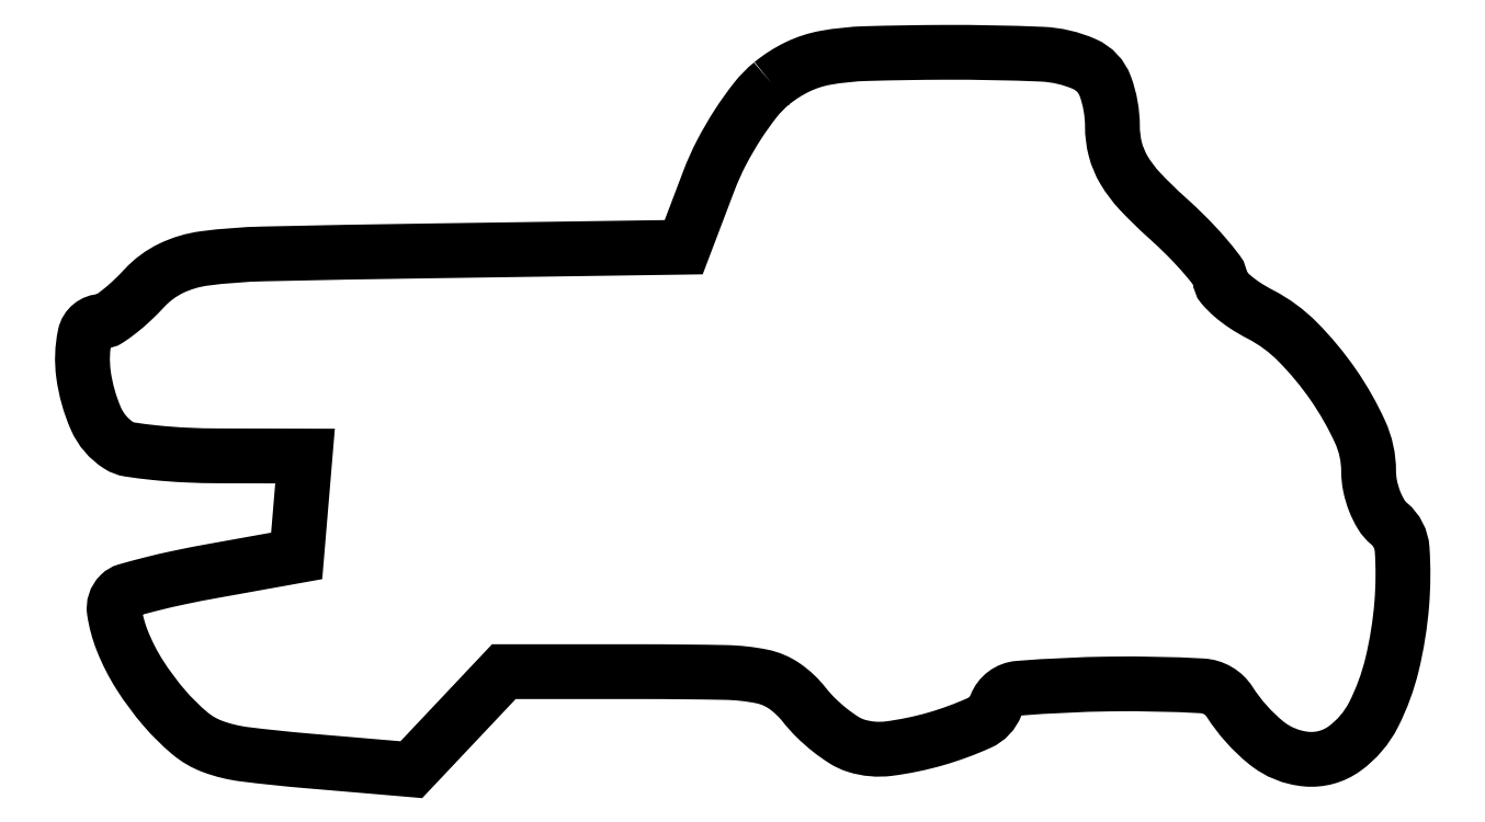
<metadata>
{"format":"dxf","ext":"dxf","renderer":"ezdxf+matplotlib","layout":"modelspace","background":"white","min_lineweight":24,"dpi":150}
</metadata>
<code>
0
SECTION
2
ENTITIES
0
POLYLINE
8
0
66
1
70
1
0
VERTEX
8
0
10
51.73
20
50.66
42
0.05419
0
VERTEX
8
0
10
50.53
20
49.44
42
0.02397
0
VERTEX
8
0
10
49.22
20
47.6
42
0.02338
0
VERTEX
8
0
10
48
20
45.5
42
0.02908
0
VERTEX
8
0
10
47.08
20
43.44
42
0
0
VERTEX
8
0
10
45.2
20
38.5
42
0
0
VERTEX
8
0
10
26.36
20
38.23
42
0.001905
0
VERTEX
8
0
10
14.06
20
38
42
0.02682
0
VERTEX
8
0
10
9.659
20
37.67
42
0.08019
0
VERTEX
8
0
10
7.185
20
36.93
42
0.0937
0
VERTEX
8
0
10
5.216
20
35.48
42
-0.01711
0
VERTEX
8
0
10
4.274
20
34.53
42
-0.02206
0
VERTEX
8
0
10
3.343
20
33.73
42
-0.02058
0
VERTEX
8
0
10
2.527
20
33.14
42
-0.1471
0
VERTEX
8
0
10
2.067
20
33
42
0.3548
0
VERTEX
8
0
10
0.7961
20
31.97
42
0.08555
0
VERTEX
8
0
10
0.6904
20
29.06
42
0.06969
0
VERTEX
8
0
10
1.613
20
25.77
42
0.149
0
VERTEX
8
0
10
3.313
20
23.79
42
0.1044
0
VERTEX
8
0
10
4.104
20
23.49
42
0.01195
0
VERTEX
8
0
10
6.005
20
23.25
42
0.01401
0
VERTEX
8
0
10
8.307
20
23.08
42
0.01098
0
VERTEX
8
0
10
10.81
20
23.02
42
0
0
VERTEX
8
0
10
17.12
20
23
42
0
0
VERTEX
8
0
10
16.81
20
19.3
42
0
0
VERTEX
8
0
10
16.5
20
15.59
42
0
0
VERTEX
8
0
10
10.25
20
14.47
42
0.007384
0
VERTEX
8
0
10
7.817
20
13.99
42
0.01042
0
VERTEX
8
0
10
5.66
20
13.49
42
0.006911
0
VERTEX
8
0
10
3.883
20
13.01
42
0.1278
0
VERTEX
8
0
10
3.385
20
12.72
42
0.2382
0
VERTEX
8
0
10
2.977
20
11.48
42
0.05639
0
VERTEX
8
0
10
3.559
20
9.316
42
0.04767
0
VERTEX
8
0
10
4.852
20
6.772
42
0.03671
0
VERTEX
8
0
10
6.711
20
4.272
42
0.03914
0
VERTEX
8
0
10
8.564
20
2.438
42
0.08733
0
VERTEX
8
0
10
10.27
20
1.443
42
0.0574
0
VERTEX
8
0
10
12.64
20
0.8673
42
0.009787
0
VERTEX
8
0
10
17.25
20
0.3835
42
0
0
VERTEX
8
0
10
25
20
-0.2762
42
0
0
VERTEX
8
0
10
28.43
20
3.362
42
0
0
VERTEX
8
0
10
31.87
20
7
42
0
0
VERTEX
8
0
10
42.04
20
7
42
-0.004872
0
VERTEX
8
0
10
48.31
20
6.939
42
-0.04495
0
VERTEX
8
0
10
51
20
6.643
42
-0.1018
0
VERTEX
8
0
10
52.67
20
5.935
42
-0.07497
0
VERTEX
8
0
10
54.13
20
4.559
42
0.03177
0
VERTEX
8
0
10
55.01
20
3.58
42
0.02658
0
VERTEX
8
0
10
56.05
20
2.656
42
0.02741
0
VERTEX
8
0
10
57.1
20
1.913
42
0.06358
0
VERTEX
8
0
10
57.98
20
1.507
42
0.1095
0
VERTEX
8
0
10
60.42
20
1.288
42
0.03819
0
VERTEX
8
0
10
63.91
20
2.013
42
0.03565
0
VERTEX
8
0
10
67.13
20
3.197
42
0.1976
0
VERTEX
8
0
10
68.37
20
4.511
42
-0.289
0
VERTEX
8
0
10
70.05
20
5.769
42
-0.01631
0
VERTEX
8
0
10
76.85
20
6.085
42
-0.01719
0
VERTEX
8
0
10
83.65
20
5.945
42
-0.2412
0
VERTEX
8
0
10
85.7
20
4.75
42
0.07966
0
VERTEX
8
0
10
88.4
20
1.724
42
0.1503
0
VERTEX
8
0
10
91.4
20
0.5064
42
0.1794
0
VERTEX
8
0
10
94.2
20
1.275
42
0.1205
0
VERTEX
8
0
10
96.37
20
3.821
42
0.0579
0
VERTEX
8
0
10
97.74
20
7.547
42
0.039
0
VERTEX
8
0
10
98.46
20
12.03
42
0.03686
0
VERTEX
8
0
10
98.49
20
16.09
42
0.2056
0
VERTEX
8
0
10
97.52
20
17.99
42
-0.08317
0
VERTEX
8
0
10
96.94
20
18.66
42
-0.04395
0
VERTEX
8
0
10
96.45
20
19.65
42
-0.04215
0
VERTEX
8
0
10
96.11
20
20.79
42
-0.05055
0
VERTEX
8
0
10
96
20
21.89
42
0.1072
0
VERTEX
8
0
10
95.37
20
24.78
42
0.0443
0
VERTEX
8
0
10
93.39
20
28.28
42
0.04401
0
VERTEX
8
0
10
90.73
20
31.49
42
0.07845
0
VERTEX
8
0
10
87.97
20
33.51
42
-0.02588
0
VERTEX
8
0
10
86.83
20
34.18
42
-0.03377
0
VERTEX
8
0
10
85.87
20
34.91
42
-0.03587
0
VERTEX
8
0
10
85.19
20
35.6
42
-0.1798
0
VERTEX
8
0
10
85
20
36.1
42
0.164
0
VERTEX
8
0
10
84.8
20
36.69
42
0.01538
0
VERTEX
8
0
10
83.83
20
37.89
42
0.01844
0
VERTEX
8
0
10
82.53
20
39.29
42
0.01346
0
VERTEX
8
0
10
81
20
40.74
42
-0.02138
0
VERTEX
8
0
10
79.05
20
42.65
42
-0.05438
0
VERTEX
8
0
10
77.86
20
44.23
42
-0.07078
0
VERTEX
8
0
10
77.22
20
45.76
42
-0.06354
0
VERTEX
8
0
10
77
20
47.46
42
0.08802
0
VERTEX
8
0
10
76.47
20
50.45
42
0.2037
0
VERTEX
8
0
10
74.94
20
52.08
42
0.09378
0
VERTEX
8
0
10
71.76
20
52.83
42
0.01138
0
VERTEX
8
0
10
64.55
20
52.96
42
0.006307
0
VERTEX
8
0
10
58.74
20
52.87
42
0.0373
0
VERTEX
8
0
10
55.71
20
52.56
42
0.06829
0
VERTEX
8
0
10
53.65
20
51.89
42
0.0589
0
SEQEND
0
ENDSEC
0
EOF

</code>
